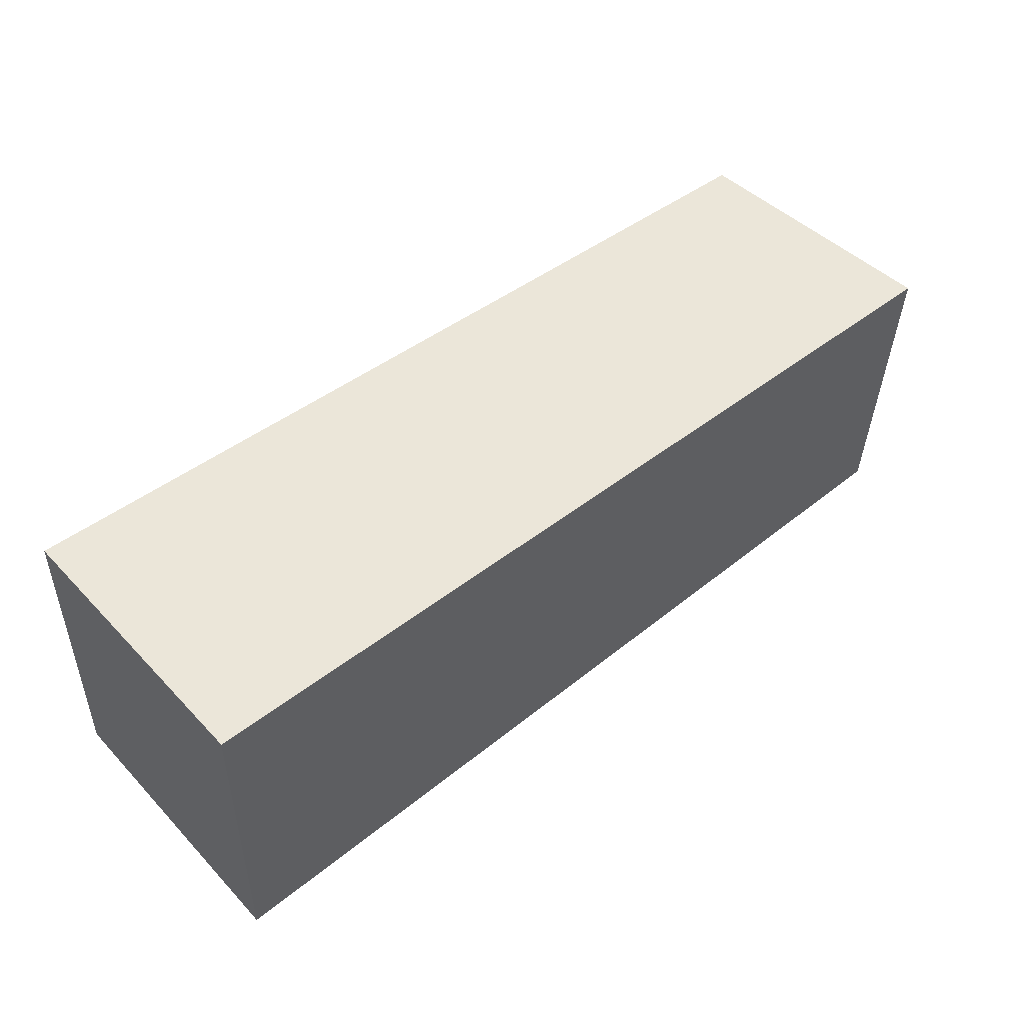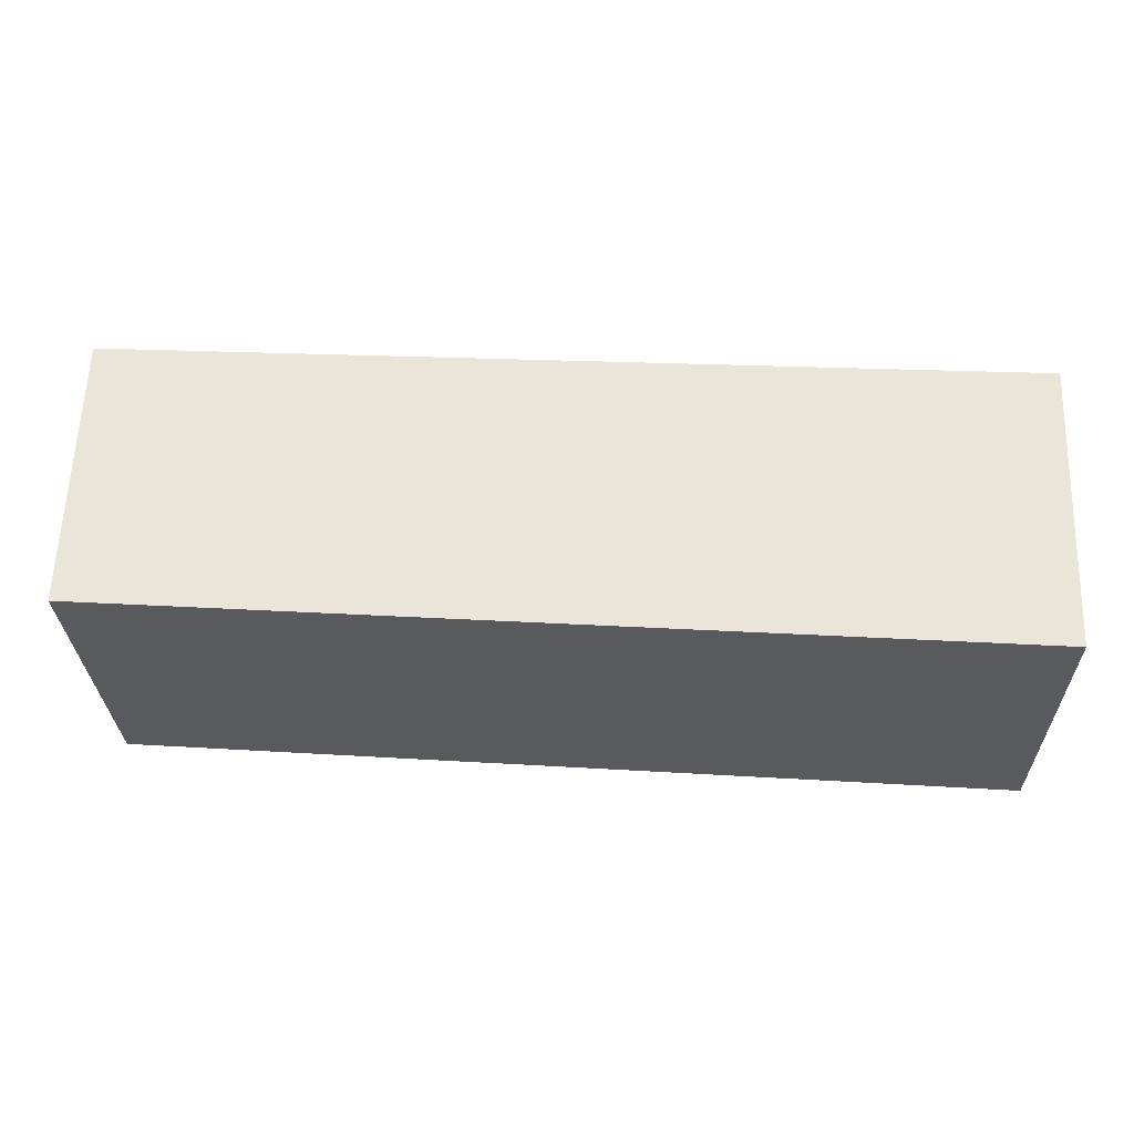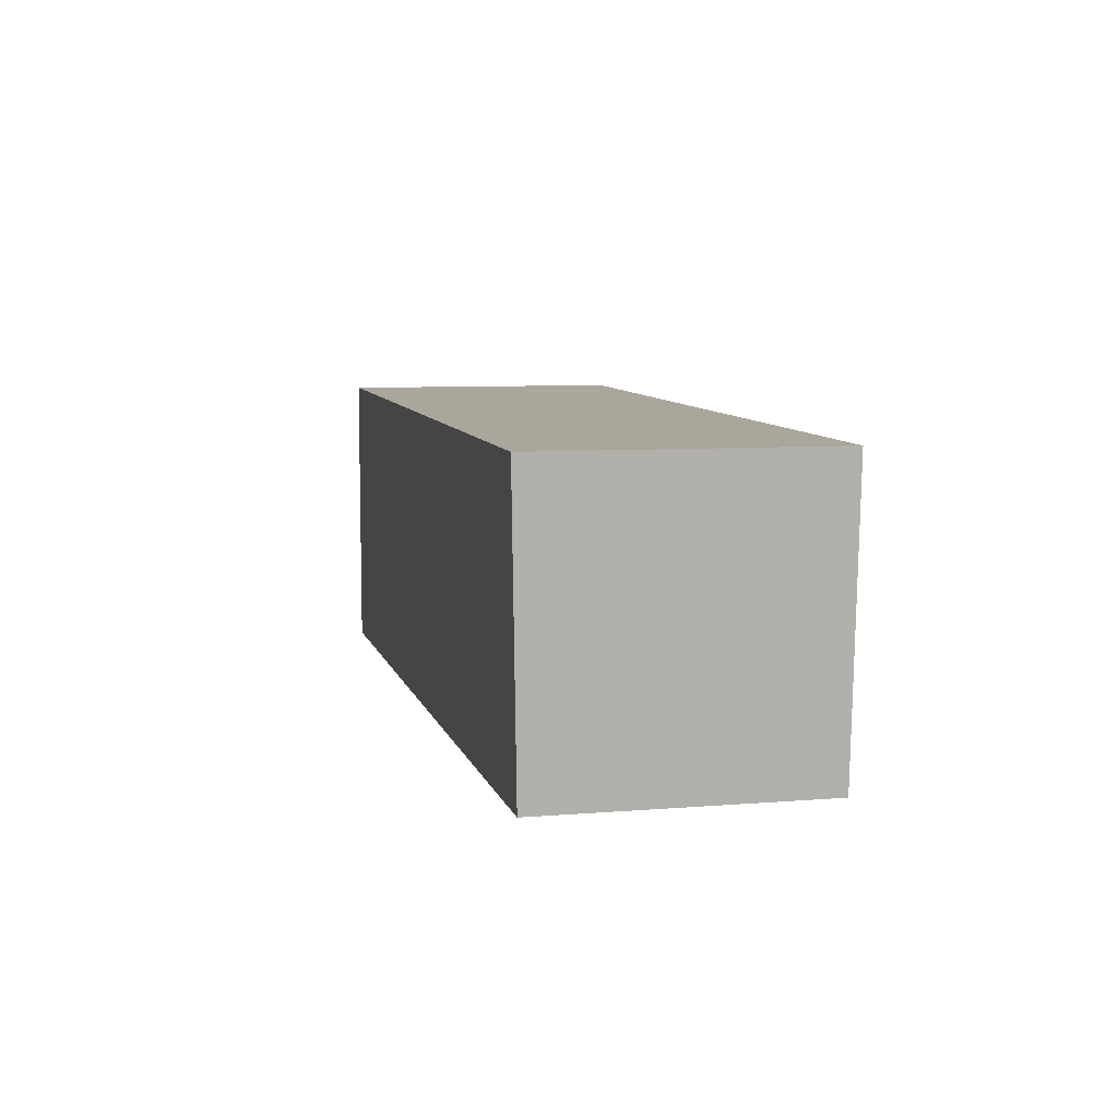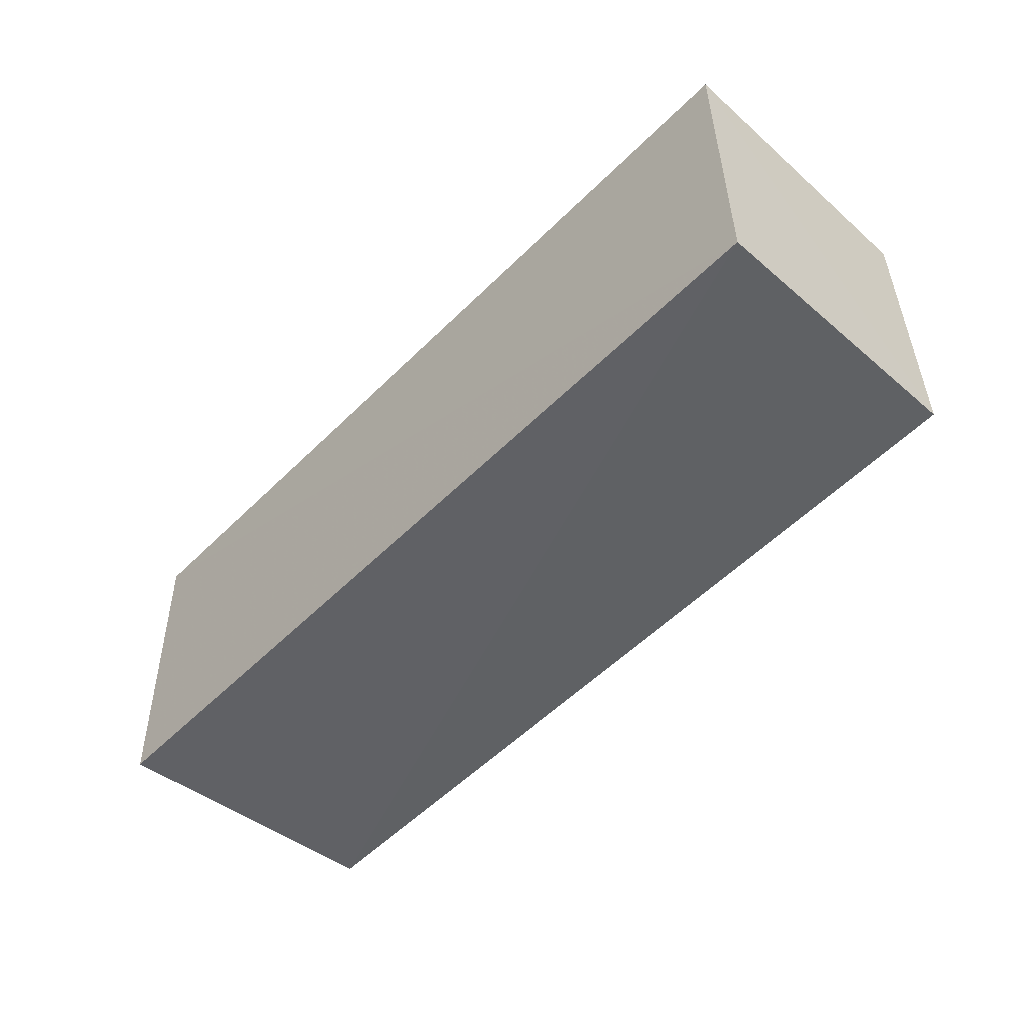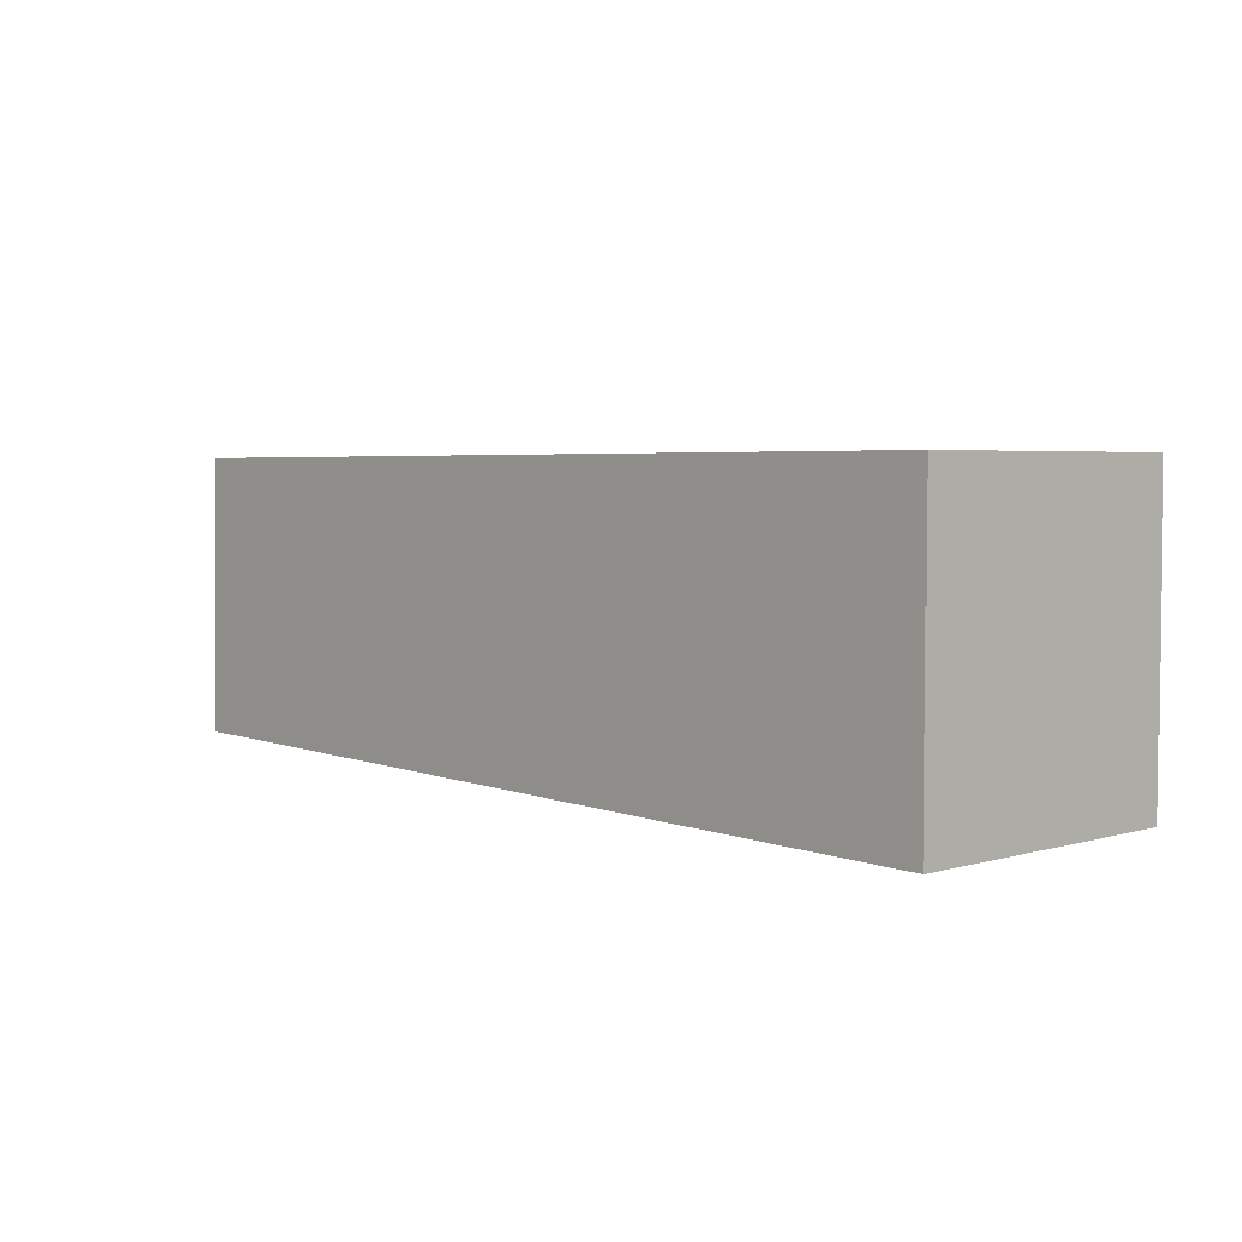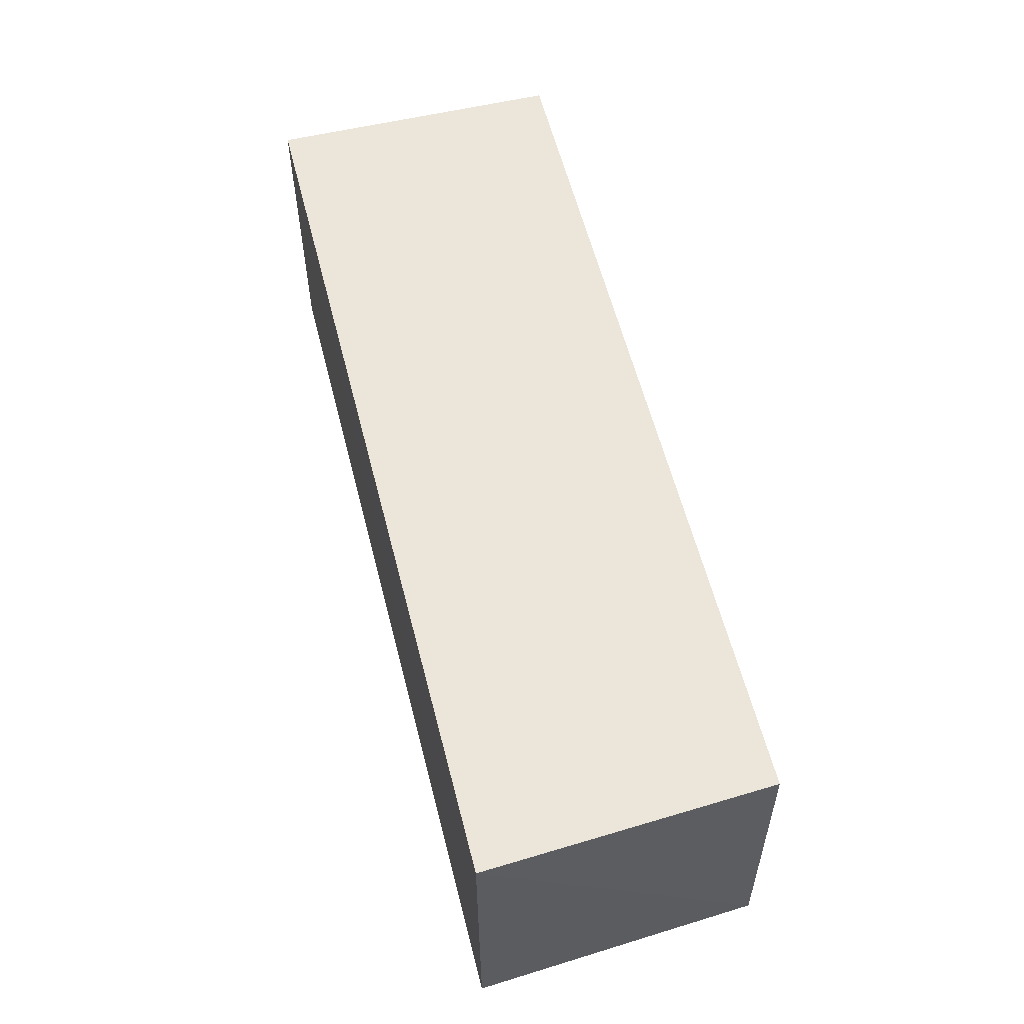
<metadata>
{"format":"obj","ext":"obj","renderer":"f3d","projection":"perspective","resolution":1024,"background":"white","views":[{"elev":47.2,"azim":139.3,"up":"+Y"},{"elev":58.8,"azim":2.9,"up":"+Y"},{"elev":7.9,"azim":-101.8,"up":"+Y"},{"elev":-47.0,"azim":-131.4,"up":"+Z"},{"elev":3.9,"azim":46.2,"up":"+Z"},{"elev":56.6,"azim":-104.1,"up":"+Z"}]}
</metadata>
<code>
v -0.02956 0.001137 0.02643
v -0.02956 -0.01 0.02643
v -0.02956 0.001137 0.01529
v -0.06418 0.001076 0.01587
v -0.06386 0.001055 0.02636
v -0.02956 -0.01 0.01529
v -0.06325 -0.009637 0.02637
v -0.06359 -0.009589 0.01613
f 1 2 3
f 1 3 4
f 5 1 4
f 6 3 2
f 6 4 3
f 7 2 1
f 7 1 5
f 7 6 2
f 8 7 5
f 8 5 4
f 8 4 6
f 8 6 7

</code>
